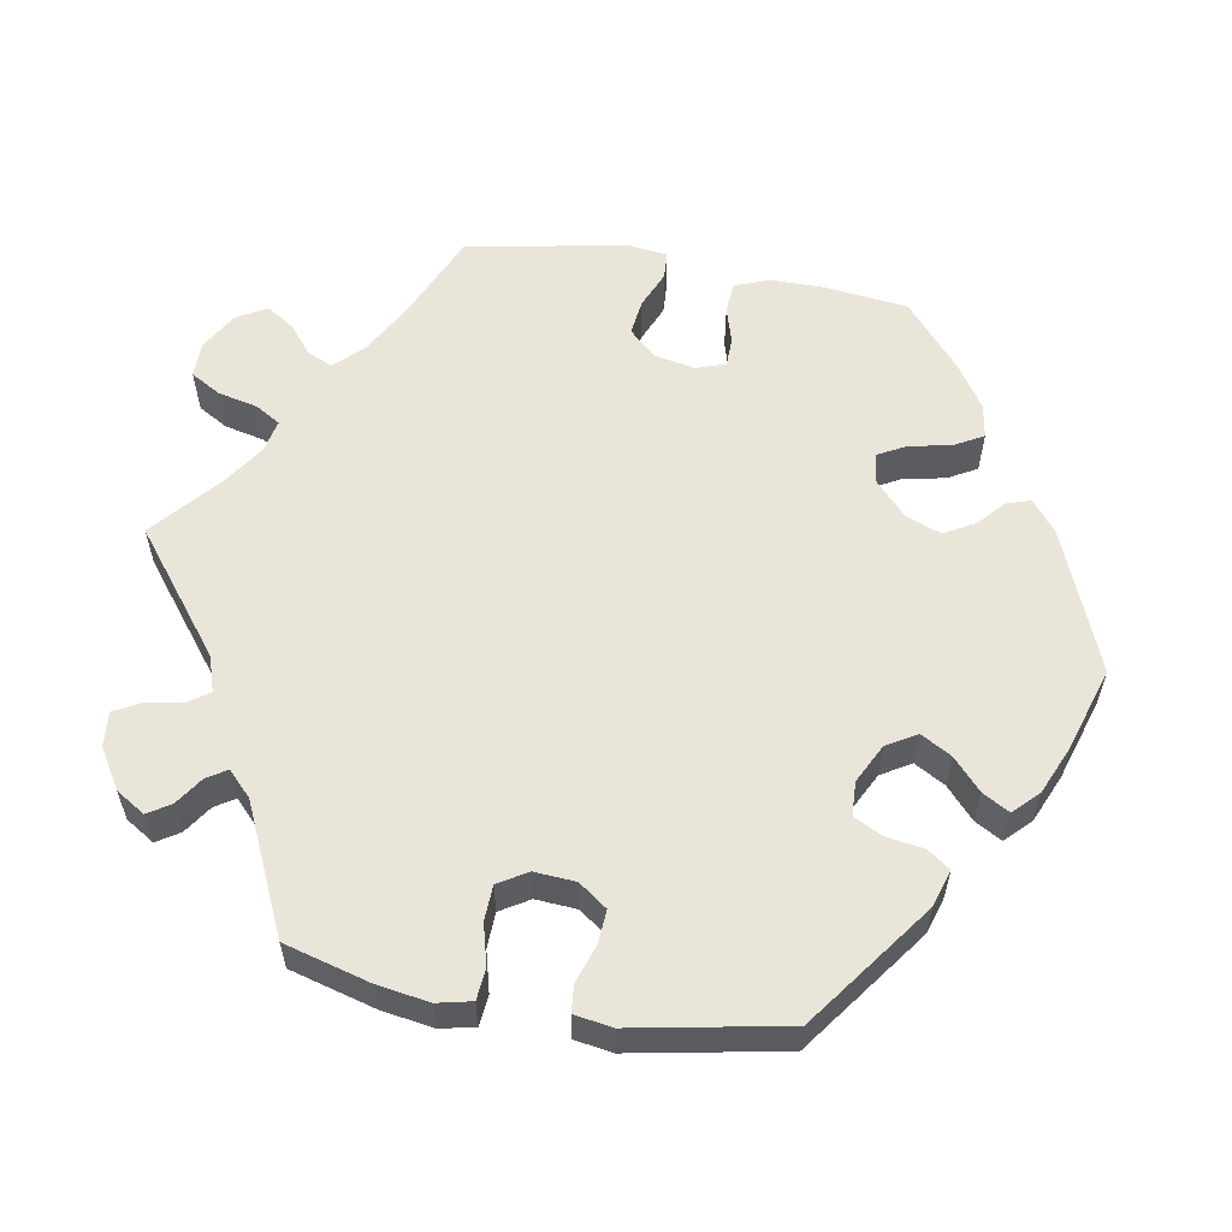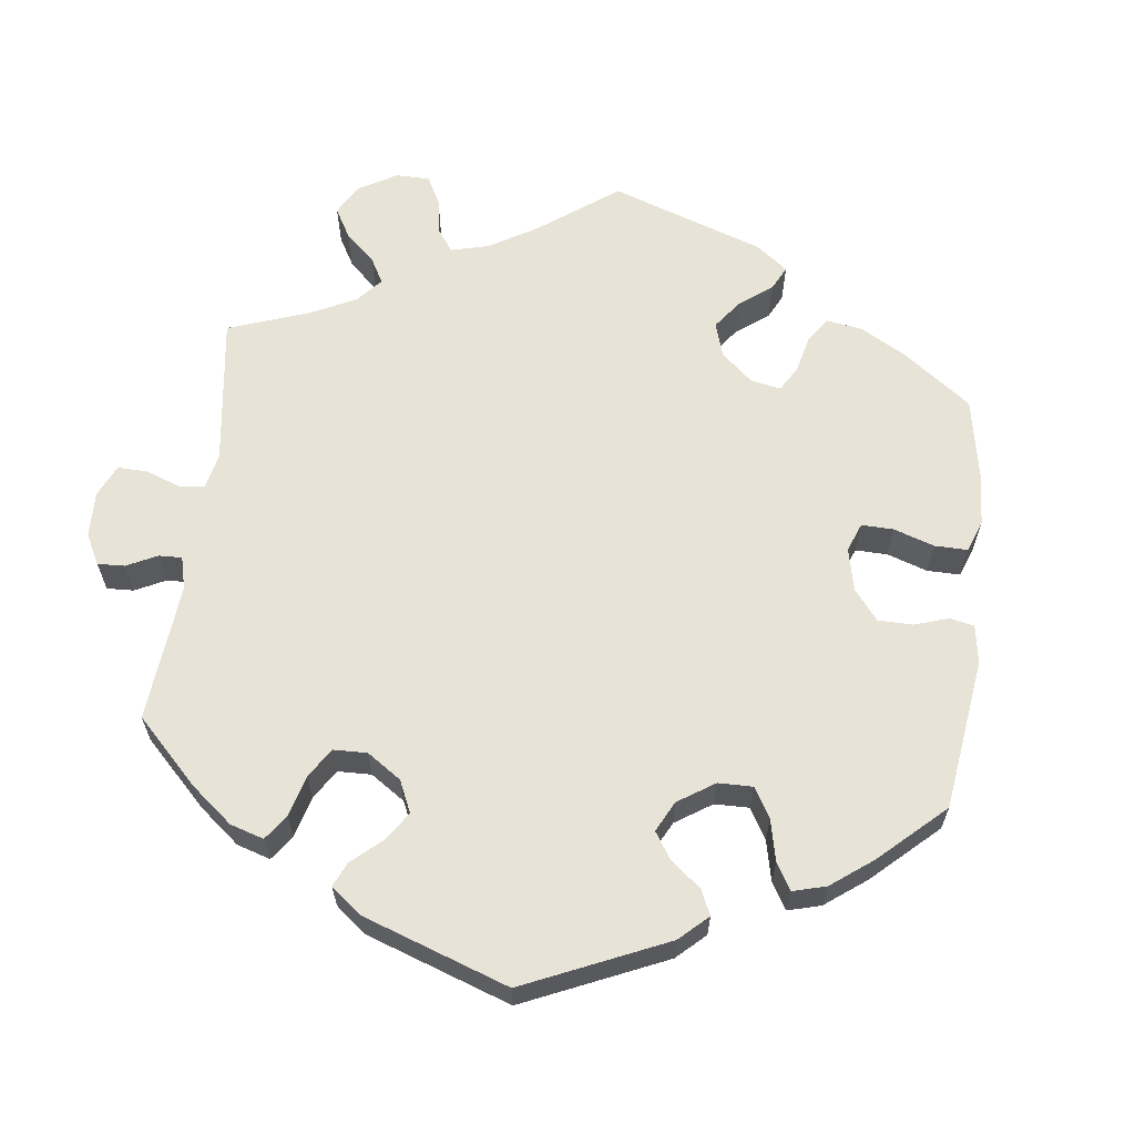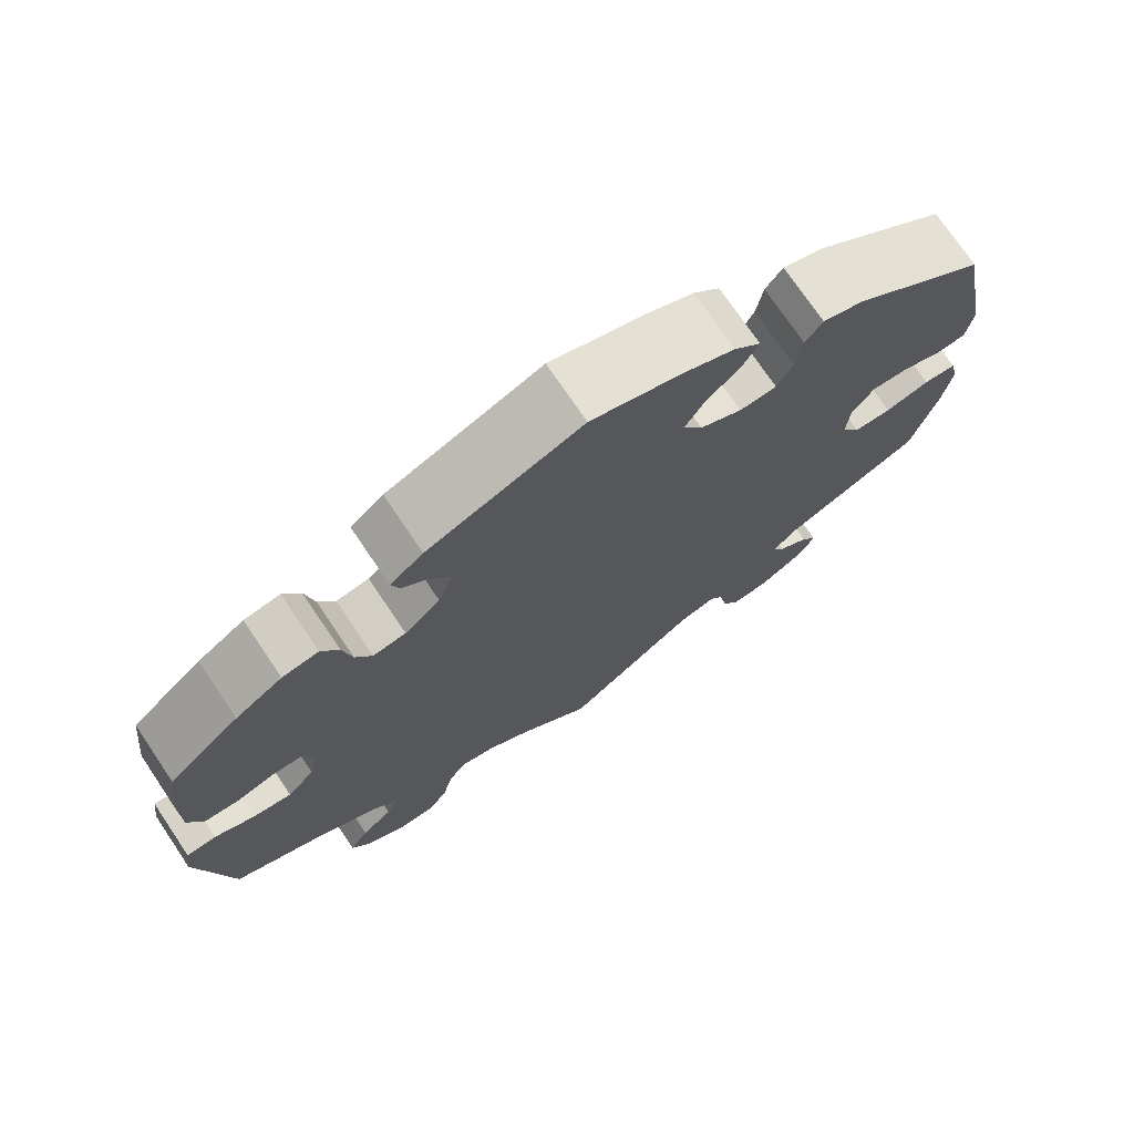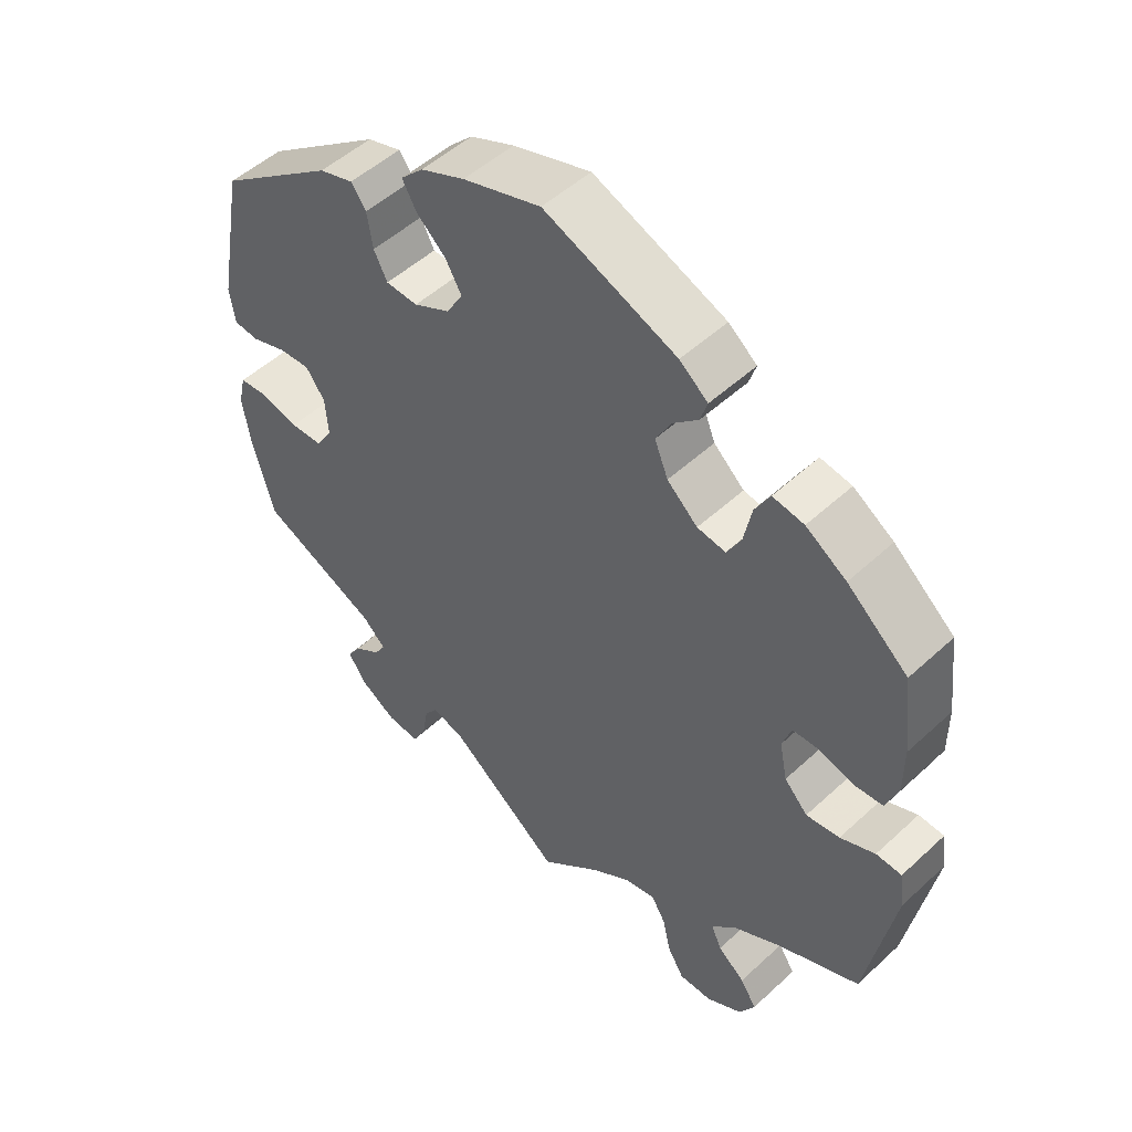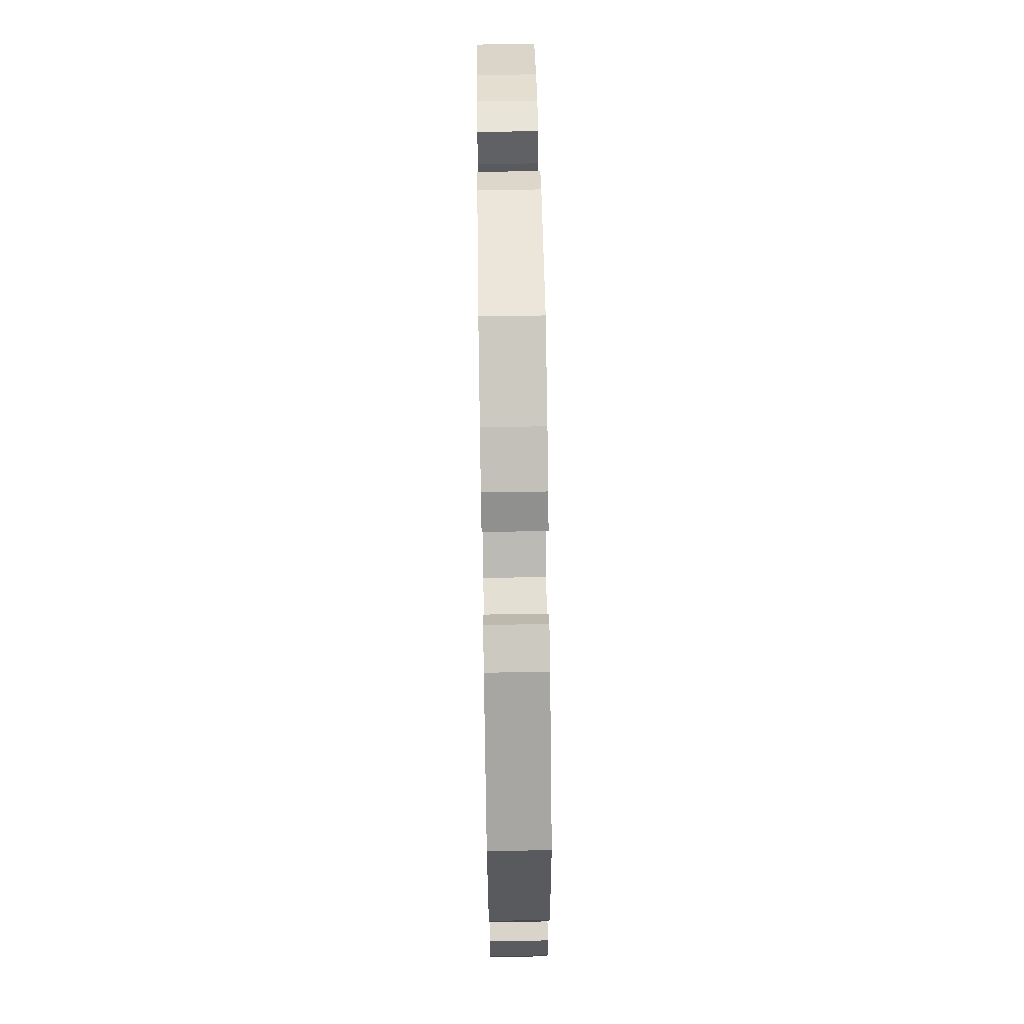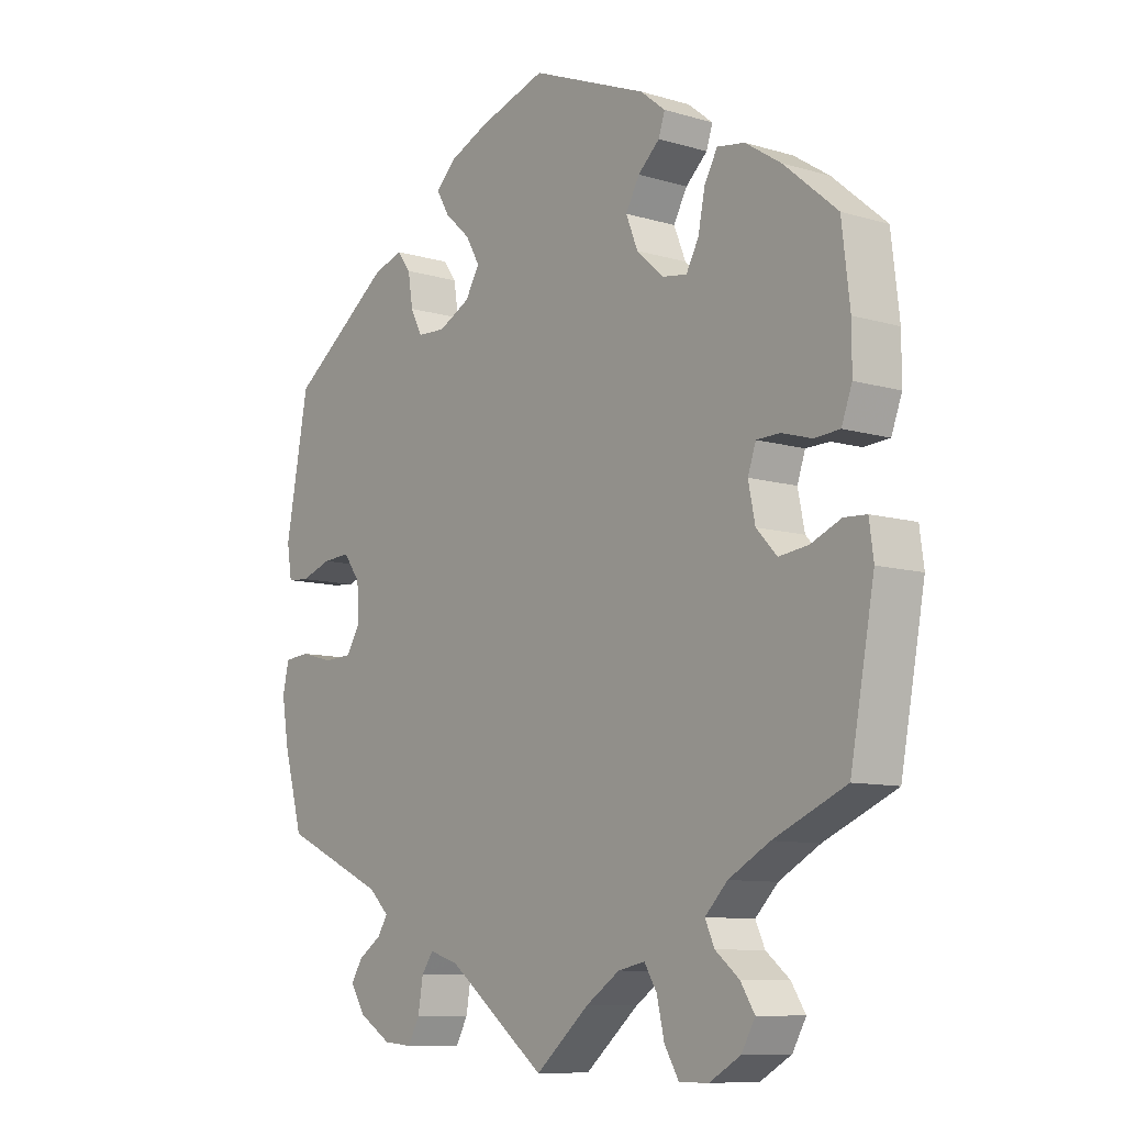
<metadata>
{"format":"obj","ext":"obj","renderer":"f3d","projection":"perspective","resolution":1024,"background":"white","views":[{"elev":57.9,"azim":-80.2,"up":"+Y"},{"elev":62.7,"azim":-53.2,"up":"+Y"},{"elev":73.7,"azim":146.0,"up":"+Z"},{"elev":50.7,"azim":44.8,"up":"+Z"},{"elev":69.5,"azim":-90.9,"up":"+Z"},{"elev":-9.4,"azim":52.0,"up":"+Z"}]}
</metadata>
<code>
v -0.531 0.07 -0.177
v -0.542 0.07 -0.109
v -0.532 0.07 -0.064
v -0.492 0.07 -0.06
v -0.438 0.07 -0.074
v -0.392 0.07 -0.072
v -0.369 0.07 -0.034
v -0.373 0.07 0.02
v -0.4 0.07 0.057
v -0.444 0.07 0.054
v -0.494 0.07 0.037
v -0.529 0.07 0.04
v -0.537 0.07 0.09
v -0.5 0.07 0.289
v -0.336 0.07 0.41
v -0.288 0.07 0.425
v -0.267 0.07 0.396
v -0.259 0.07 0.346
v -0.24 0.07 0.309
v -0.195 0.07 0.307
v -0.144 0.07 0.333
v -0.121 0.07 0.372
v -0.144 0.07 0.412
v -0.185 0.07 0.449
v -0.205 0.07 0.484
v -0.173 0.07 0.516
v -0.111 0.07 0.543
v -0.001 0.07 0.578
v 0.186 0.07 0.503
v 0.226 0.07 0.471
v 0.216 0.07 0.44
v 0.181 0.07 0.408
v 0.159 0.07 0.368
v 0.178 0.07 0.321
v 0.221 0.07 0.282
v 0.261 0.07 0.276
v 0.281 0.07 0.313
v 0.292 0.07 0.368
v 0.313 0.07 0.406
v 0.357 0.07 0.399
v 0.414 0.07 0.362
v 0.5 0.07 0.289
v 0.513 0.07 0.178
v 0.513 0.07 0.111
v 0.496 0.07 0.065
v 0.455 0.07 0.062
v 0.407 0.07 0.076
v 0.369 0.07 0.075
v 0.356 0.07 0.037
v 0.367 0.07 -0.017
v 0.4 0.07 -0.052
v 0.447 0.07 -0.046
v 0.496 0.07 -0.025
v 0.532 0.07 -0.027
v 0.539 0.07 -0.079
v 0.5 0.07 -0.289
v 0.384 0.07 -0.34
v 0.318 0.07 -0.377
v 0.282 0.07 -0.414
v 0.297 0.07 -0.447
v 0.335 0.07 -0.478
v 0.358 0.07 -0.514
v 0.336 0.07 -0.553
v 0.286 0.07 -0.582
v 0.239 0.07 -0.582
v 0.216 0.07 -0.543
v 0.204 0.07 -0.491
v 0.184 0.07 -0.458
v 0.141 0.07 -0.467
v 0.086 0.07 -0.504
v 0 0.07 -0.578
v -0.158 0.07 -0.456
v -0.205 0.07 -0.441
v -0.224 0.07 -0.468
v -0.232 0.07 -0.516
v -0.251 0.07 -0.551
v -0.297 0.07 -0.547
v -0.349 0.07 -0.515
v -0.373 0.07 -0.477
v -0.354 0.07 -0.447
v -0.317 0.07 -0.422
v -0.301 0.07 -0.396
v -0.333 0.07 -0.365
v -0.5 0.07 -0.289
v -0.531 0 -0.177
v -0.542 0 -0.109
v -0.532 0 -0.064
v -0.492 0 -0.06
v -0.438 0 -0.074
v -0.392 0 -0.072
v -0.369 0 -0.034
v -0.373 0 0.02
v -0.4 0 0.057
v -0.444 0 0.054
v -0.494 0 0.037
v -0.529 0 0.04
v -0.537 0 0.09
v -0.5 0 0.289
v -0.336 0 0.41
v -0.288 0 0.425
v -0.267 0 0.396
v -0.259 0 0.346
v -0.24 0 0.309
v -0.195 0 0.307
v -0.144 0 0.333
v -0.121 0 0.372
v -0.144 0 0.412
v -0.185 0 0.449
v -0.205 0 0.484
v -0.173 0 0.516
v -0.111 0 0.543
v -0.001 0 0.578
v 0.186 0 0.503
v 0.226 0 0.471
v 0.216 0 0.44
v 0.181 0 0.408
v 0.159 0 0.368
v 0.178 0 0.321
v 0.221 0 0.282
v 0.261 0 0.276
v 0.281 0 0.313
v 0.292 0 0.368
v 0.313 0 0.406
v 0.357 0 0.399
v 0.414 0 0.362
v 0.5 0 0.289
v 0.513 0 0.178
v 0.513 0 0.111
v 0.496 0 0.065
v 0.455 0 0.062
v 0.407 0 0.076
v 0.369 0 0.075
v 0.356 0 0.037
v 0.367 0 -0.017
v 0.4 0 -0.052
v 0.447 0 -0.046
v 0.496 0 -0.025
v 0.532 0 -0.027
v 0.539 0 -0.079
v 0.5 0 -0.289
v 0.384 0 -0.34
v 0.318 0 -0.377
v 0.282 0 -0.414
v 0.297 0 -0.447
v 0.335 0 -0.478
v 0.358 0 -0.514
v 0.336 0 -0.553
v 0.286 0 -0.582
v 0.239 0 -0.582
v 0.216 0 -0.543
v 0.204 0 -0.491
v 0.184 0 -0.458
v 0.141 0 -0.467
v 0.086 0 -0.504
v 0 0 -0.578
v -0.158 0 -0.456
v -0.205 0 -0.441
v -0.224 0 -0.468
v -0.232 0 -0.516
v -0.251 0 -0.551
v -0.297 0 -0.547
v -0.349 0 -0.515
v -0.373 0 -0.477
v -0.354 0 -0.447
v -0.317 0 -0.422
v -0.301 0 -0.396
v -0.333 0 -0.365
v -0.5 0 -0.289
f 83 84 1 2
f 82 83 2 3
f 78 79 80 81
f 78 81 82
f 77 78 82
f 74 75 76 77
f 73 74 77 82
f 72 73 82 3
f 70 71 72 3
f 64 65 66 67
f 64 67 68
f 63 64 68
f 60 61 62 63
f 59 60 63 68
f 58 59 68 69
f 54 55 56 57
f 52 53 54 57
f 51 52 57 58
f 50 51 58 69
f 44 45 46 47
f 44 47 48
f 43 44 48
f 42 43 48
f 41 42 48
f 40 41 48 49
f 37 38 39 40
f 36 37 40 49
f 29 30 31 32
f 29 32 33
f 28 29 33
f 27 28 33 34
f 23 24 25 26
f 22 23 26 27
f 15 16 17 18
f 15 18 19
f 14 15 19
f 13 14 19 20
f 10 11 12 13
f 9 10 13 20
f 70 3 4 5
f 70 5 6
f 69 70 6 7
f 50 69 7 8
f 35 36 49 50
f 22 27 34 35
f 21 22 35 50
f 20 21 50
f 8 9 20 50
f 86 85 168 167
f 87 86 167 166
f 165 164 163 162
f 166 165 162
f 166 162 161
f 161 160 159 158
f 166 161 158 157
f 87 166 157 156
f 87 156 155 154
f 151 150 149 148
f 152 151 148
f 152 148 147
f 147 146 145 144
f 152 147 144 143
f 153 152 143 142
f 141 140 139 138
f 141 138 137 136
f 142 141 136 135
f 153 142 135 134
f 131 130 129 128
f 132 131 128
f 132 128 127
f 132 127 126
f 132 126 125
f 133 132 125 124
f 124 123 122 121
f 133 124 121 120
f 116 115 114 113
f 117 116 113
f 117 113 112
f 118 117 112 111
f 110 109 108 107
f 111 110 107 106
f 102 101 100 99
f 103 102 99
f 103 99 98
f 104 103 98 97
f 97 96 95 94
f 104 97 94 93
f 89 88 87 154
f 90 89 154
f 91 90 154 153
f 92 91 153 134
f 134 133 120 119
f 119 118 111 106
f 134 119 106 105
f 134 105 104
f 134 104 93 92
f 1 85 86 2
f 2 86 87 3
f 3 87 88 4
f 4 88 89 5
f 5 89 90 6
f 6 90 91 7
f 7 91 92 8
f 8 92 93 9
f 9 93 94 10
f 10 94 95 11
f 11 95 96 12
f 12 96 97 13
f 13 97 98 14
f 14 98 99 15
f 15 99 100 16
f 16 100 101 17
f 17 101 102 18
f 18 102 103 19
f 19 103 104 20
f 20 104 105 21
f 21 105 106 22
f 22 106 107 23
f 23 107 108 24
f 24 108 109 25
f 25 109 110 26
f 26 110 111 27
f 27 111 112 28
f 28 112 113 29
f 29 113 114 30
f 30 114 115 31
f 31 115 116 32
f 32 116 117 33
f 33 117 118 34
f 34 118 119 35
f 35 119 120 36
f 36 120 121 37
f 37 121 122 38
f 38 122 123 39
f 39 123 124 40
f 40 124 125 41
f 41 125 126 42
f 42 126 127 43
f 43 127 128 44
f 44 128 129 45
f 45 129 130 46
f 46 130 131 47
f 47 131 132 48
f 48 132 133 49
f 49 133 134 50
f 50 134 135 51
f 51 135 136 52
f 52 136 137 53
f 53 137 138 54
f 54 138 139 55
f 55 139 140 56
f 56 140 141 57
f 57 141 142 58
f 58 142 143 59
f 59 143 144 60
f 60 144 145 61
f 61 145 146 62
f 62 146 147 63
f 63 147 148 64
f 64 148 149 65
f 65 149 150 66
f 66 150 151 67
f 67 151 152 68
f 68 152 153 69
f 69 153 154 70
f 70 154 155 71
f 71 155 156 72
f 72 156 157 73
f 73 157 158 74
f 74 158 159 75
f 75 159 160 76
f 76 160 161 77
f 77 161 162 78
f 78 162 163 79
f 79 163 164 80
f 80 164 165 81
f 81 165 166 82
f 82 166 167 83
f 83 167 168 84
f 84 168 85 1

</code>
